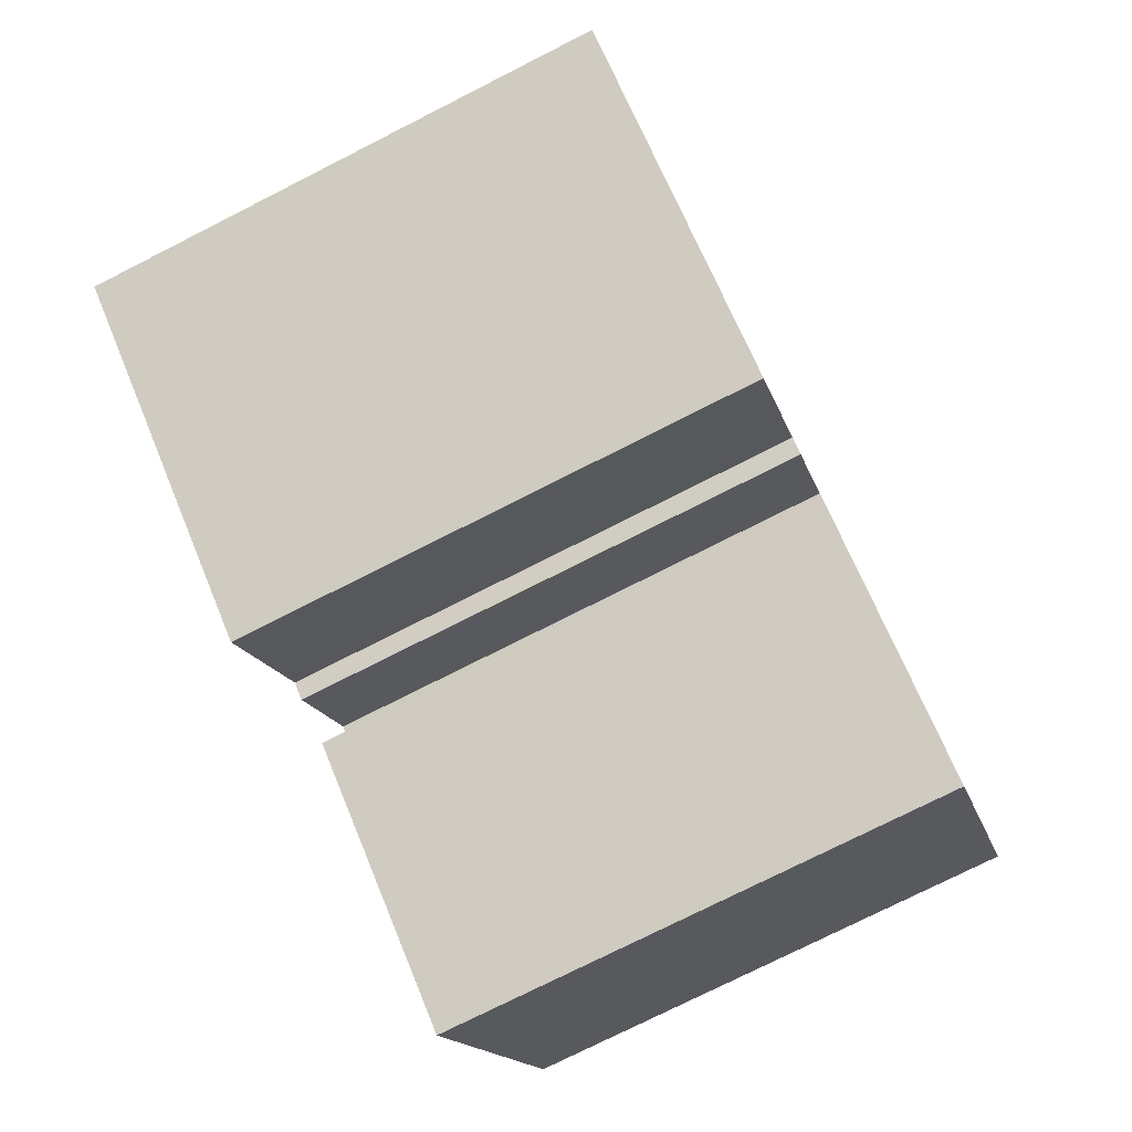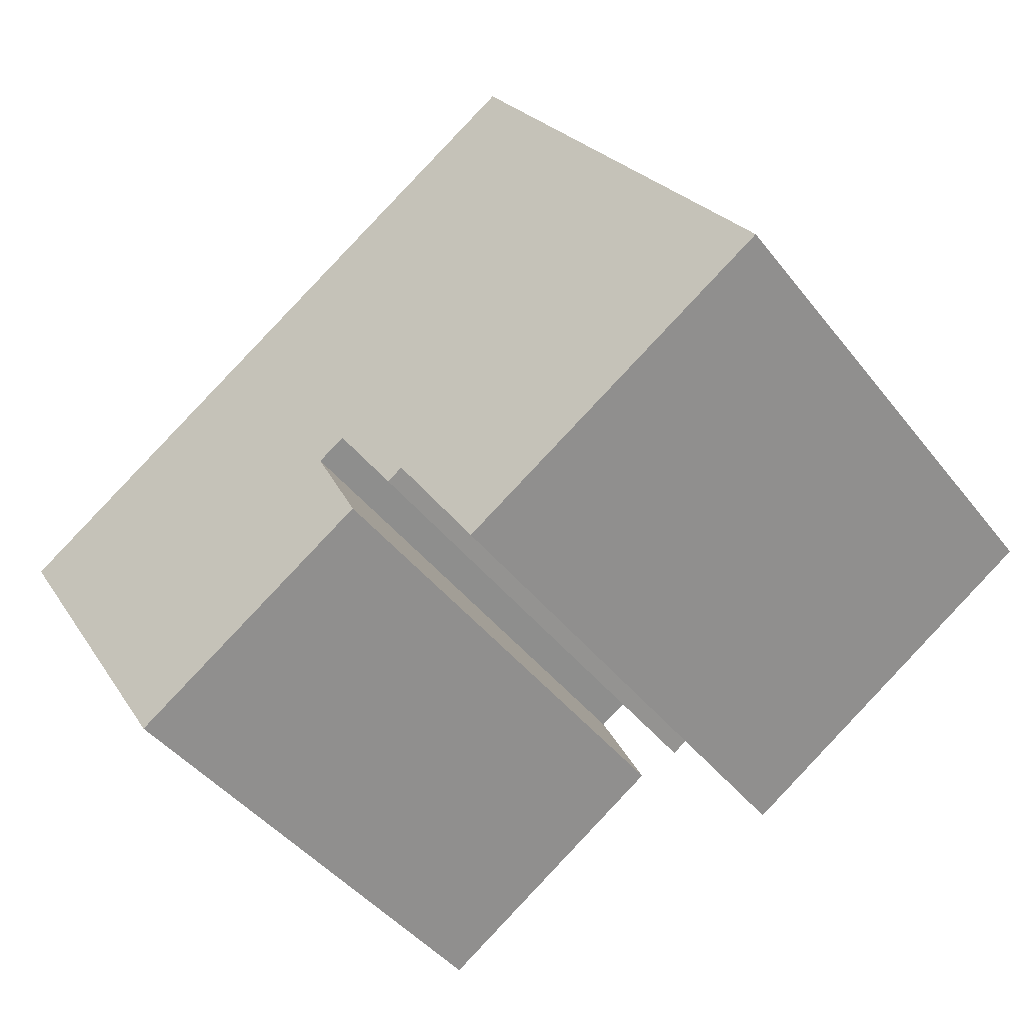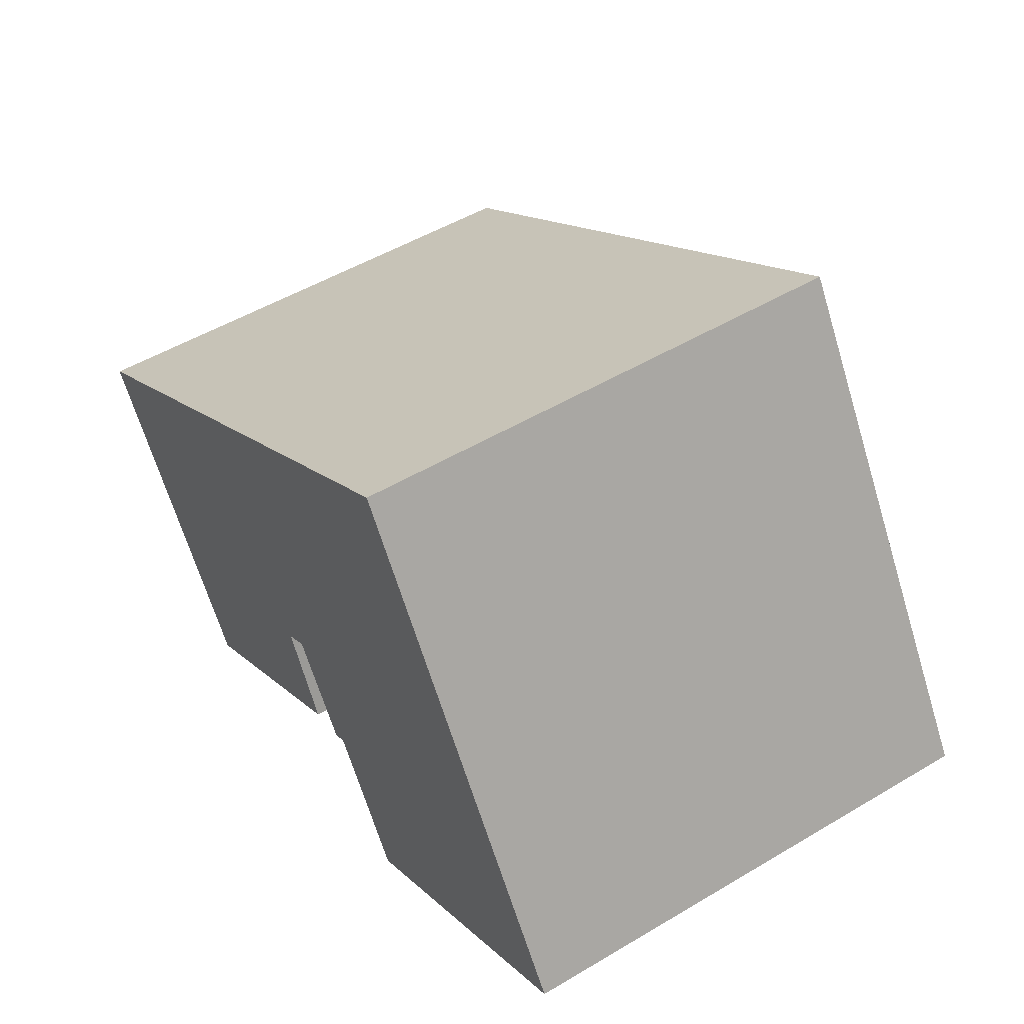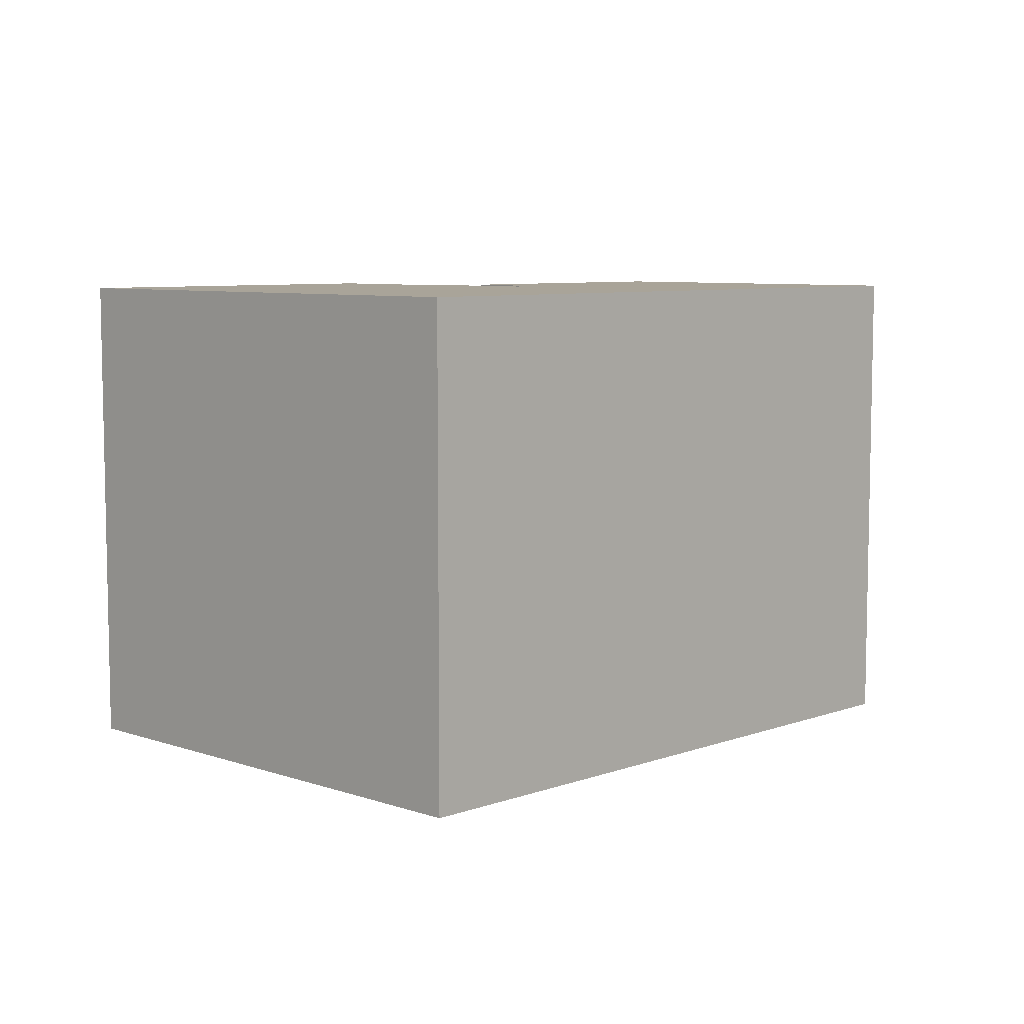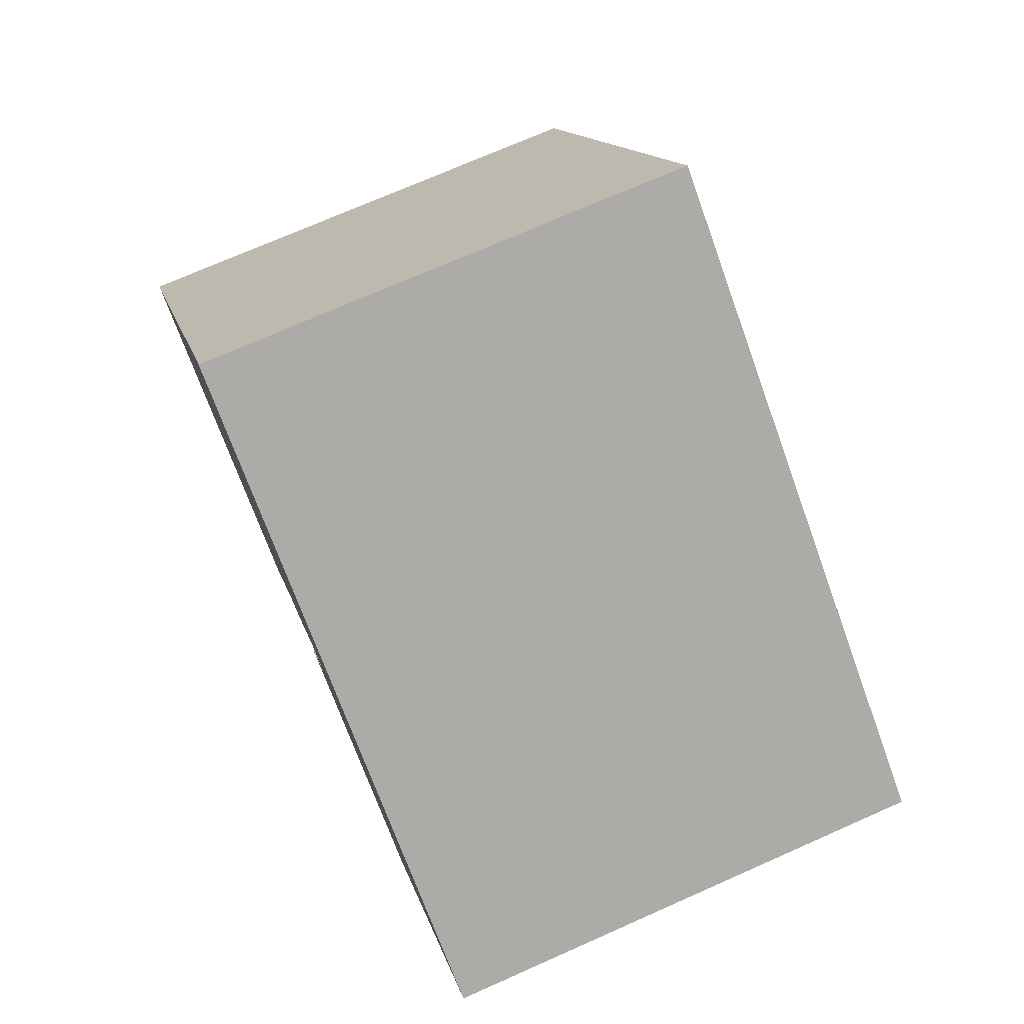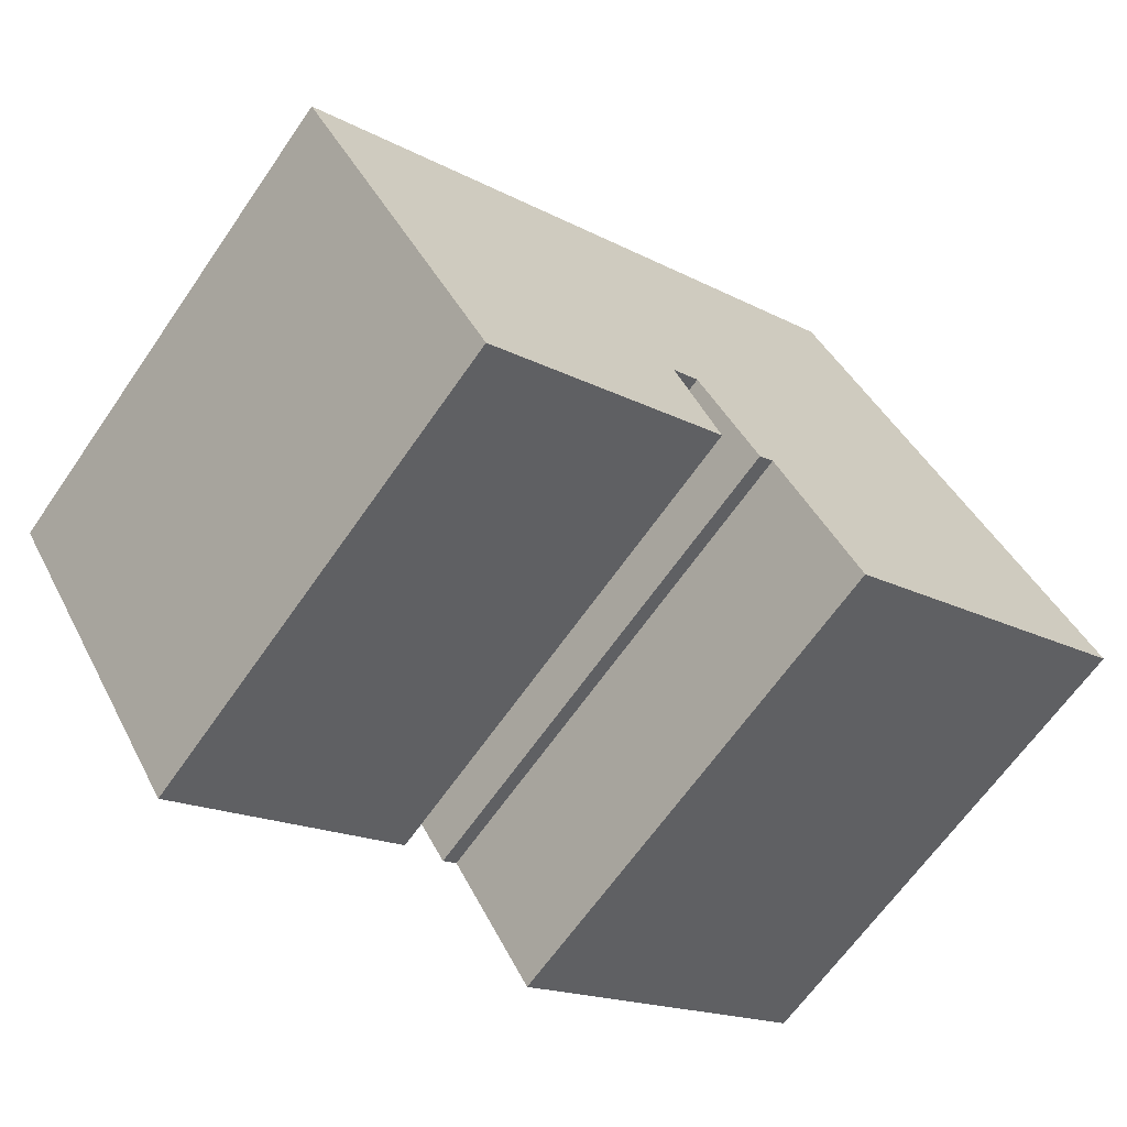
<metadata>
{"format":"obj","ext":"obj","renderer":"f3d","projection":"perspective","resolution":1024,"background":"white","views":[{"elev":-76.7,"azim":-63.2,"up":"+Z"},{"elev":-44.8,"azim":-144.5,"up":"+Z"},{"elev":51.1,"azim":-122.9,"up":"+Z"},{"elev":7.3,"azim":-13.1,"up":"+Y"},{"elev":73.3,"azim":66.2,"up":"+Z"},{"elev":-65.7,"azim":145.2,"up":"+Z"}]}
</metadata>
<code>
v  3.158 18.59 4.95
v  0.393 18.59 -0.25
v  0 18.59 1.138e-15
v  0.42 18.59 -0.267
v  11.55 18.59 -7.334
v  14.59 18.59 -2.388
v  10.85 18.59 17
v  14.65 18.59 -2.28
v  15.2 18.59 -2.66
v  17.5 18.59 0.985
v  18.5 18.59 0.371
v  25.73 18.59 -8.781
v  16.76 18.59 -3.085
v  32.72 18.59 2.264
v  19.35 18.59 11.54
v  24.13 18.59 8.471
v  27.21 18.59 6.493
v  32.86 18.59 2.482
v  33.03 18.59 2.755
v  32.75 18.59 2.316
v  15.2 1.629e-16 -2.66
v  14.65 1.396e-16 -2.28
v  11.55 4.491e-16 -7.334
v  0.42 1.635e-17 -0.267
v  0 0 0
v  0.393 1.531e-17 -0.25
v  25.73 5.377e-16 -8.781
v  16.76 1.889e-16 -3.085
v  18.5 -2.272e-17 0.371
v  17.5 -6.031e-17 0.985
v  14.59 1.462e-16 -2.388
v  33.03 -1.687e-16 2.755
v  32.75 -1.418e-16 2.316
v  32.86 -1.52e-16 2.482
v  32.72 -1.386e-16 2.264
v  10.85 -1.041e-15 17
v  3.158 -3.031e-16 4.95
v  19.35 -7.067e-16 11.54
v  24.13 -5.187e-16 8.471
v  27.21 -3.976e-16 6.493
g defaultobject
f 1 2 3
f 2 1 4
f 4 1 5
f 5 1 6
f 6 1 7
f 6 7 8
f 8 7 9
f 9 7 10
f 10 7 11
f 11 12 13
f 12 11 14
f 14 11 7
f 14 7 15
f 14 15 16
f 14 16 17
f 14 17 18
f 18 17 19
f 14 18 20
f 21 8 9
f 8 21 22
f 23 4 5
f 4 23 2
f 2 23 3
f 3 23 24
f 3 24 25
f 25 24 26
f 27 13 12
f 13 27 28
f 29 10 11
f 10 29 30
f 22 6 8
f 6 22 5
f 5 22 23
f 23 22 31
f 32 18 19
f 18 32 20
f 20 32 14
f 14 32 12
f 12 32 27
f 27 32 33
f 33 32 34
f 27 33 35
f 30 9 10
f 9 30 21
f 25 1 3
f 1 25 7
f 7 25 36
f 36 25 37
f 28 11 13
f 11 28 29
f 36 15 7
f 15 36 16
f 16 36 17
f 17 36 19
f 19 36 38
f 19 38 39
f 19 39 40
f 19 40 32
f 36 29 38
f 29 36 30
f 30 36 21
f 21 36 22
f 22 36 37
f 22 37 31
f 31 37 23
f 23 37 24
f 24 37 25
f 24 25 26
f 40 34 32
f 34 40 33
f 33 40 35
f 35 40 27
f 27 40 39
f 27 39 38
f 27 38 29
f 27 29 28

</code>
